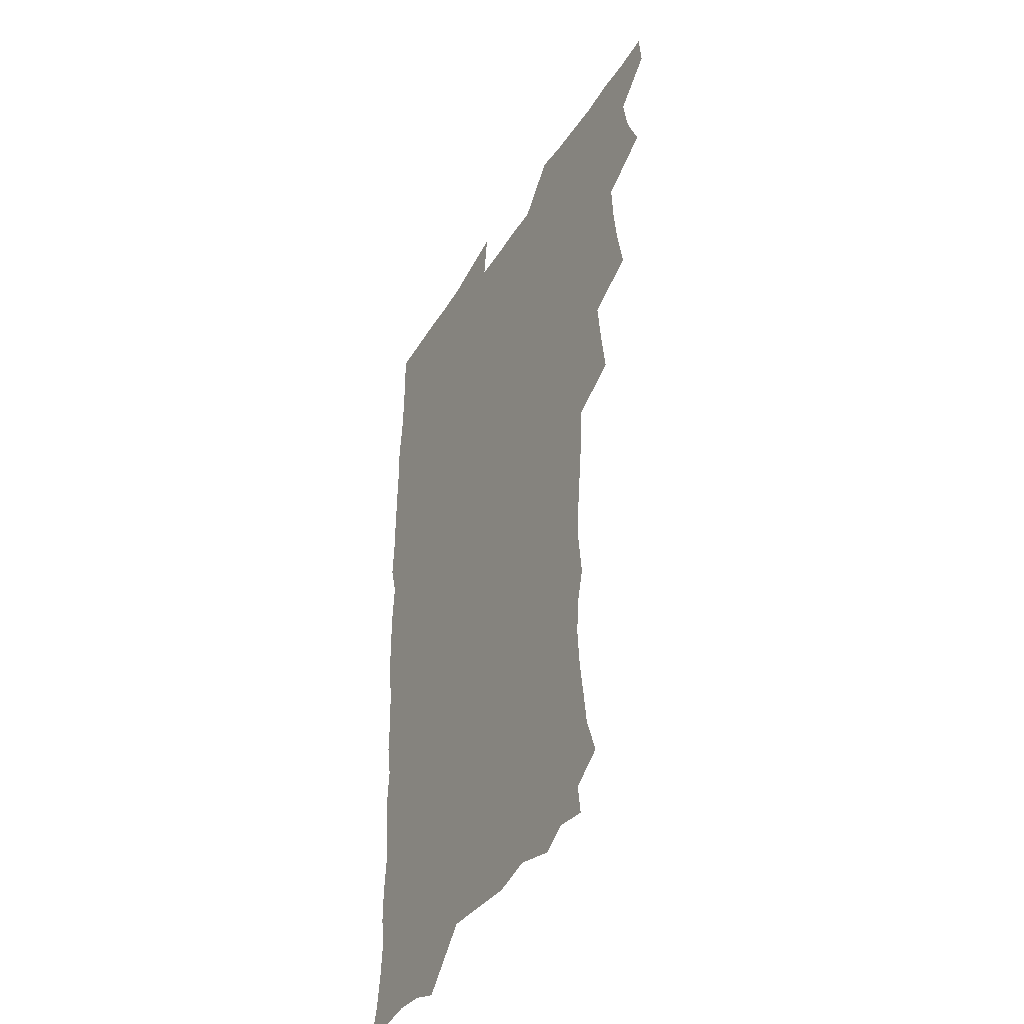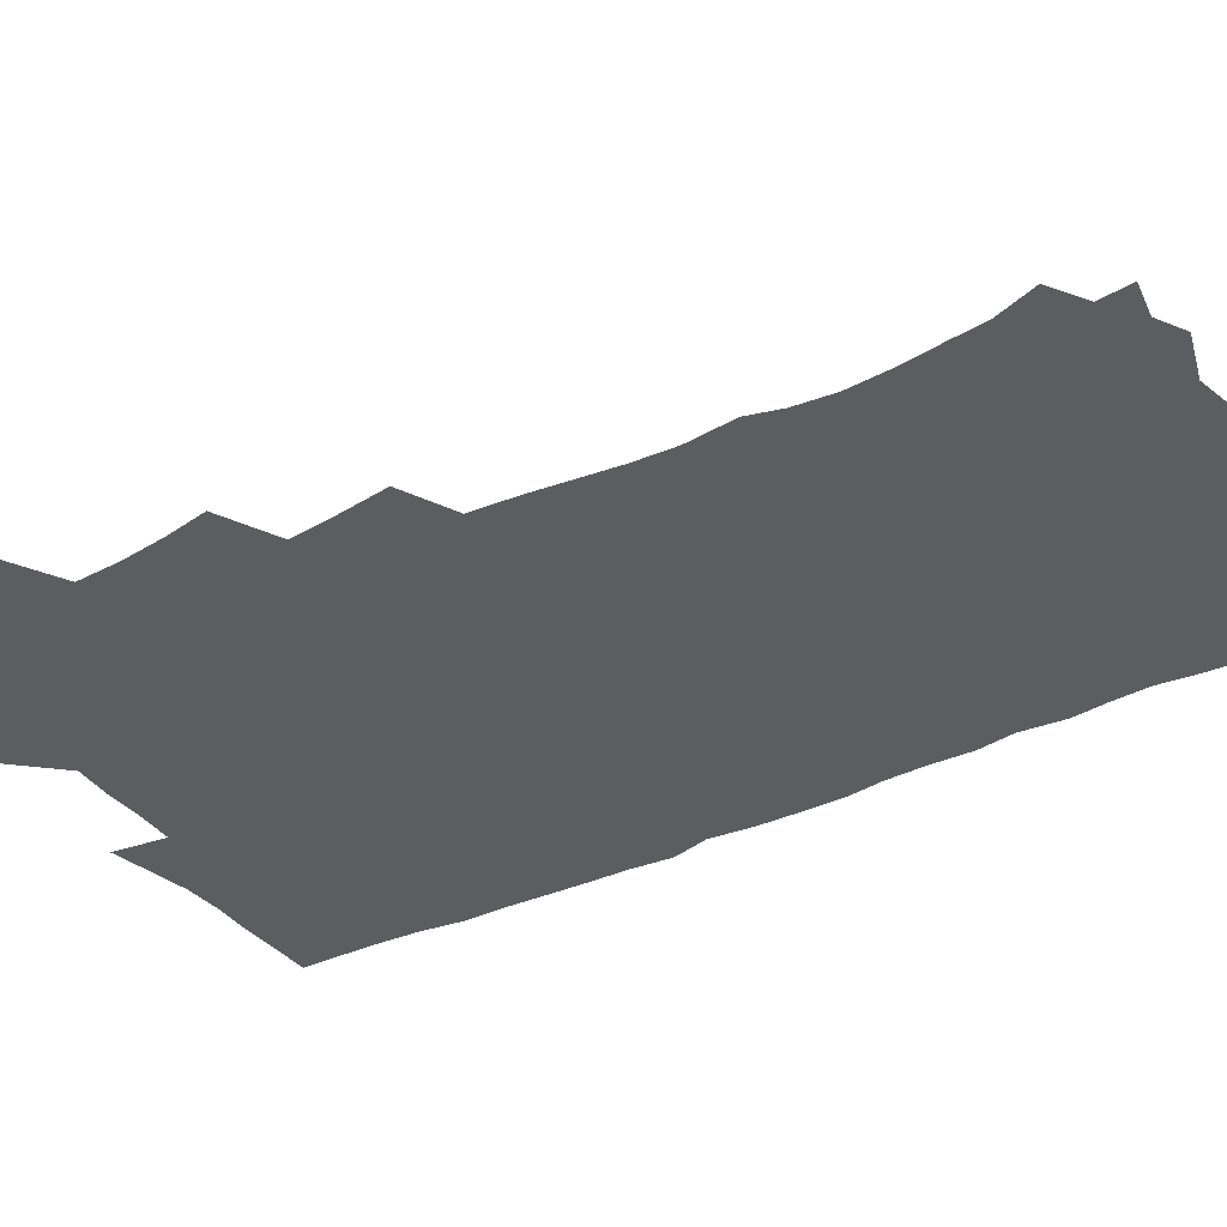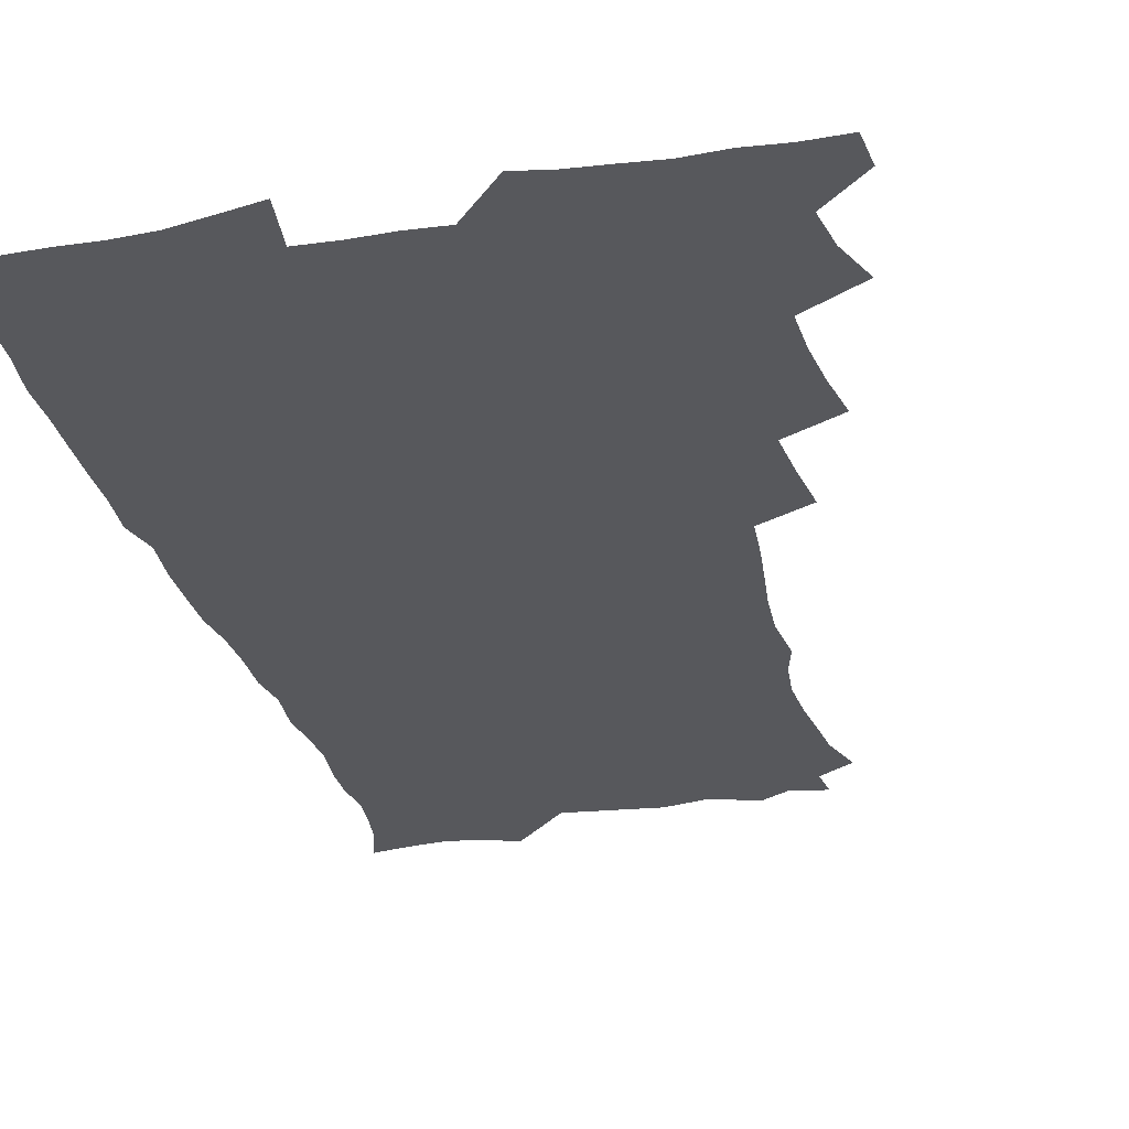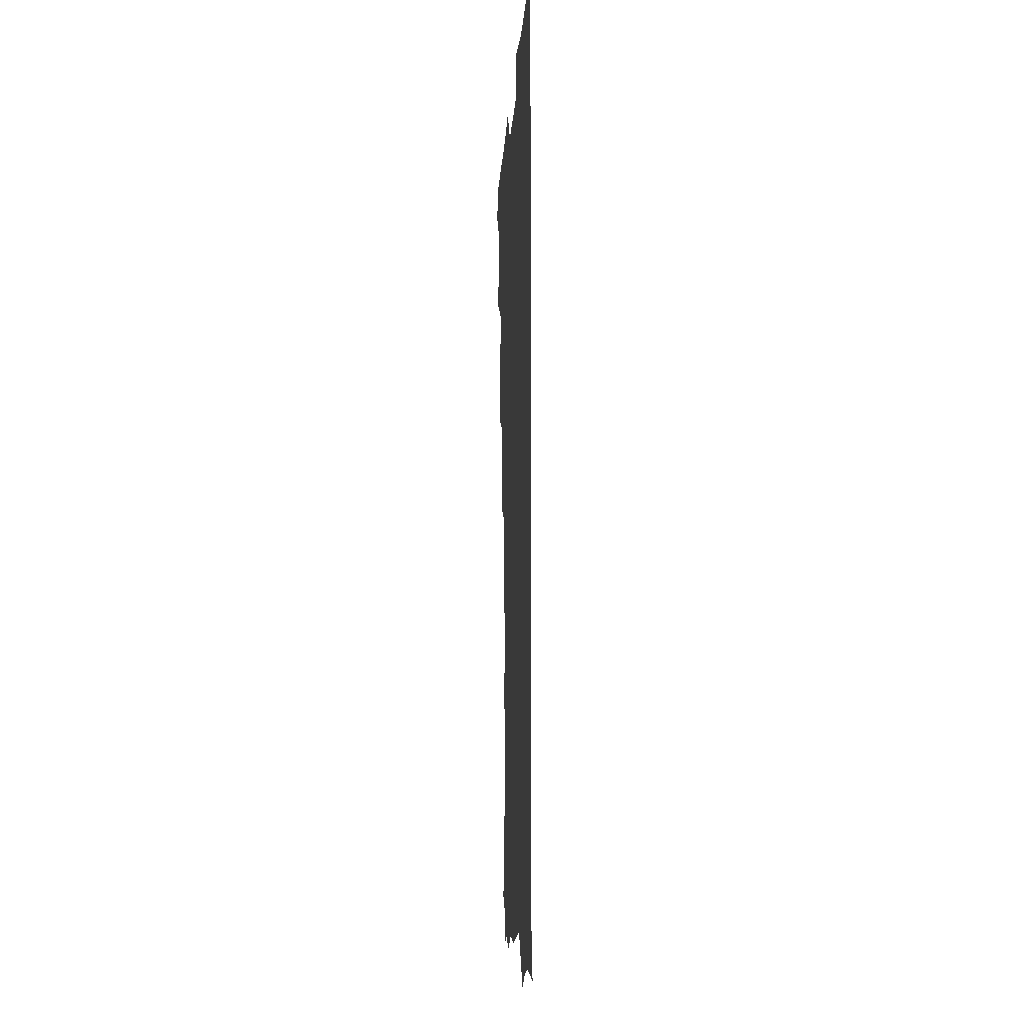
<metadata>
{"format":"obj","ext":"obj","renderer":"f3d","projection":"perspective","resolution":1024,"background":"white","views":[{"elev":-40.9,"azim":-118.8,"up":"+Y"},{"elev":-35.4,"azim":-58.1,"up":"+Z"},{"elev":-28.7,"azim":-166.3,"up":"+Z"},{"elev":-12.4,"azim":86.5,"up":"+Y"}]}
</metadata>
<code>
v 463.7 555 0
v 465.3 569.7 0
v 471.2 506.5 0
v 478.2 523.2 0
v 481.2 539.1 0
v 482.2 554.1 0
v 481.3 569.3 0
v 487.9 441.9 0
v 491.3 459.3 0
v 493.6 476.4 0
v 494.6 493.3 0
v 498.5 510.1 0
v 497.9 524.6 0
v 497.7 539.3 0
v 497.5 554 0
v 495.9 570.5 0
v 505.2 393.3 0
v 507.9 412 0
v 510 431 0
v 511.2 448 0
v 511.4 463.7 0
v 508.9 477.9 0
v 512.8 495.4 0
v 514.2 510.7 0
v 513.7 524.8 0
v 513.1 539.6 0
v 512.2 554.7 0
v 511.5 569.8 0
v 523.1 209.3 0
v 528.7 225.2 0
v 530.5 239.1 0
v 532.7 254.8 0
v 534 271.6 0
v 532.5 286.4 0
v 529.2 298.8 0
v 531.3 317.8 0
v 530.6 334 0
v 528.8 349.9 0
v 527 366.1 0
v 525.9 383.4 0
v 525.6 400.4 0
v 526.2 417.5 0
v 526.2 433.4 0
v 527.8 450.3 0
v 529 466.5 0
v 528.6 481.3 0
v 527.8 496 0
v 528 510.6 0
v 528.2 525.1 0
v 528.3 539.6 0
v 526.9 555.5 0
v 525.9 571.1 0
v 534.8 188.5 0
v 536.5 200.7 0
v 539.6 214.9 0
v 546.3 234 0
v 548.2 249.9 0
v 549.2 265.7 0
v 548.1 279.5 0
v 548 295.1 0
v 546.2 309.1 0
v 547.7 327.5 0
v 545.6 341.4 0
v 545 357.4 0
v 544.3 373.4 0
v 542.7 388.4 0
v 542.5 404.6 0
v 544.2 422.2 0
v 543.9 437.1 0
v 543.2 451.7 0
v 543.5 466.9 0
v 544.2 482.1 0
v 544.4 496.7 0
v 544.5 510.9 0
v 544.4 525.2 0
v 543 540.3 0
v 541.4 556.3 0
v 540 572.2 0
v 549.2 191.1 0
v 555 207 0
v 559.6 224.7 0
v 561.3 239.9 0
v 563.6 257.1 0
v 563.7 271.9 0
v 563 286 0
v 562.2 300.4 0
v 561.3 315.1 0
v 562 332.6 0
v 561 347.1 0
v 560.5 362.5 0
v 558.8 376.5 0
v 558.1 391.6 0
v 557.7 406.8 0
v 559 423.6 0
v 558.9 438.5 0
v 558.4 452.8 0
v 559.1 468.2 0
v 559.4 482.8 0
v 559.5 497.1 0
v 560 511.1 0
v 559.9 524.7 0
v 558.3 539.6 0
v 556.1 556.5 0
v 553.7 574.7 0
v 559.9 185.1 0
v 571.7 212 0
v 575 229.2 0
v 575.8 244 0
v 576.8 259.7 0
v 576.5 274 0
v 576.3 288.9 0
v 575.5 303 0
v 575.6 319.4 0
v 575.3 334.8 0
v 575.2 350.3 0
v 574.8 365.2 0
v 574.2 379.9 0
v 574.1 395.3 0
v 573.9 410.2 0
v 573.2 424.2 0
v 573.2 439 0
v 573 453.5 0
v 574 469.1 0
v 573.5 482.9 0
v 574.1 497.5 0
v 574.3 511.3 0
v 573.8 525.1 0
v 572.7 539.7 0
v 571.2 555.4 0
v 578.8 190.8 0
v 587.1 215.1 0
v 589.9 233.4 0
v 589.7 246.5 0
v 590 261.6 0
v 590 276.6 0
v 589.3 290.2 0
v 589.1 305.4 0
v 588.9 320.8 0
v 588.6 335.7 0
v 588.7 352.3 0
v 588.4 365.7 0
v 588.5 381.8 0
v 588.3 396.5 0
v 588 411 0
v 588.4 426.3 0
v 587.4 439.8 0
v 588.1 455.2 0
v 588.2 469.5 0
v 588 483.5 0
v 588 497.5 0
v 588.1 511.5 0
v 587.8 525.7 0
v 587 540.6 0
v 585.8 556.2 0
v 595.6 187.4 0
v 601.4 214.9 0
v 602.7 231.9 0
v 602.7 246 0
v 603.1 262.3 0
v 603.2 277.9 0
v 602.9 292.6 0
v 602.8 307.9 0
v 602.7 323.2 0
v 602.3 337.3 0
v 602 350.6 0
v 602 366.7 0
v 602.2 382.2 0
v 602.1 397.3 0
v 602 411.3 0
v 602.2 427.1 0
v 601.8 440.6 0
v 602.3 456 0
v 602.2 469.7 0
v 602 483.5 0
v 601.9 497.2 0
v 602.3 511.5 0
v 602.2 525.7 0
v 602.1 540.1 0
v 601.2 555.7 0
v 614.5 189.5 0
v 615.9 213.2 0
v 616.3 232.8 0
v 616.4 247.8 0
v 616.3 262.6 0
v 616.3 278.9 0
v 616.1 292.6 0
v 616 307.9 0
v 615.9 322.8 0
v 615.8 337.9 0
v 615.6 352 0
v 615.5 367.7 0
v 616.1 380.9 0
v 615.9 396.5 0
v 615.9 410.9 0
v 615.9 426.8 0
v 615.9 441.3 0
v 616 455.8 0
v 616.2 469.8 0
v 616.5 483.8 0
v 616.9 497.8 0
v 616.5 511.8 0
v 616.6 525.7 0
v 616.7 539.8 0
v 616.1 556.3 0
v 613.6 577.4 0
v 632.7 191.5 0
v 630.5 214.6 0
v 629.9 231.9 0
v 629.5 248.5 0
v 629.5 262.8 0
v 629.3 279 0
v 629.2 293.2 0
v 629.1 308.5 0
v 629.3 322.9 0
v 629.2 338.5 0
v 629.1 353.2 0
v 629.5 365.6 0
v 629.6 382.8 0
v 629.5 397.5 0
v 629.8 411 0
v 629.7 426.4 0
v 629.8 441 0
v 629.7 455.8 0
v 630.1 469.4 0
v 630.9 482.9 0
v 630.7 498.1 0
v 630.8 511.8 0
v 631 525.6 0
v 630.9 540.1 0
v 631 554.6 0
v 628.8 574.2 0
v 653.5 169.8 0
v 647 194.2 0
v 644.8 213.4 0
v 643.5 231.1 0
v 643 246.5 0
v 642.4 263.9 0
v 642.2 278.9 0
v 642.3 293 0
v 642.9 306 0
v 642.1 324.6 0
v 642.6 337.5 0
v 642.4 353.1 0
v 642.9 367 0
v 643.2 381.5 0
v 643 396.3 0
v 644.1 409.5 0
v 643.4 426.3 0
v 644 440.1 0
v 644 454.6 0
v 644.4 468.7 0
v 644.8 482.9 0
v 644.9 497.7 0
v 645.3 511.7 0
v 645.3 525.8 0
v 645.4 540.3 0
v 645.3 554.9 0
v 644.8 571 0
v 666.8 174.8 0
v 661.9 193.4 0
v 658.8 212.3 0
v 656.9 230 0
v 656.4 245.3 0
v 655.5 261.9 0
v 655.7 276.4 0
v 655 292.5 0
v 656.1 305.5 0
v 655.6 322 0
v 655.7 336.9 0
v 656 351.5 0
v 656.9 365 0
v 656.8 380.4 0
v 658.4 393.6 0
v 657.5 410.3 0
v 657.5 425 0
v 658.1 439.1 0
v 658.4 453.4 0
v 658.4 468.1 0
v 659.1 481.9 0
v 658.2 498.3 0
v 659.3 511.5 0
v 659.8 525.7 0
v 660 540.1 0
v 660.1 555.2 0
v 660.2 570.1 0
v 680.3 176.5 0
v 676.1 193 0
v 673.5 209.3 0
v 671.5 226.1 0
v 670.1 242.7 0
v 670.6 256.7 0
v 669.6 273.2 0
v 669.6 288.2 0
v 669.8 303 0
v 669.4 318.8 0
v 671.7 331.5 0
v 670.3 348.7 0
v 670.2 363.9 0
v 671.2 377.9 0
v 672.4 392 0
v 672.2 407.8 0
v 673.3 421.9 0
v 672.8 437.4 0
v 672.6 452.5 0
v 673.1 466.9 0
v 673.4 481.6 0
v 672.9 496.7 0
v 674.8 510.7 0
v 674.2 525.9 0
v 674.2 539.8 0
v 675.1 555 0
v 675.3 570.5 0
v 694.7 175 0
v 691.5 189.6 0
v 687.3 207.3 0
v 685.5 222.9 0
v 685.4 237.2 0
v 684.4 252.9 0
v 684.5 267.7 0
v 685.1 282.2 0
v 684.5 298.4 0
v 683.7 314.7 0
v 685.2 328.7 0
v 686 343.4 0
v 685.6 359.3 0
v 688.4 372.7 0
v 686.9 389.5 0
v 688.3 403.9 0
v 688.3 419.4 0
v 687.5 435.5 0
v 687.3 450.5 0
v 688.8 464.7 0
v 689.4 479.6 0
v 690.6 494.4 0
v 689.3 510.4 0
v 690 525 0
v 690.2 539.9 0
v 690 554.7 0
v 690.5 570.1 0
v 709.2 172.4 0
v 704.6 188.2 0
v 702.5 202.2 0
v 701.3 216.2 0
v 703.1 228.2 0
v 703 242.6 0
v 701.4 259 0
v 702.4 273.1 0
v 704.2 287 0
v 702.7 304.3 0
v 705.1 318.3 0
v 704.8 334.6 0
v 705.5 350.2 0
v 707.7 364.6 0
v 707.9 380.5 0
v 707.8 396.4 0
v 706.3 413.6 0
v 710.3 427.6 0
v 709.1 444 0
v 709.1 459.7 0
v 708.7 475.4 0
v 708.2 491.3 0
v 708.4 507 0
v 706.4 523.8 0
v 705.8 539.6 0
v 705.8 554.8 0
v 705.9 569.9 0
v 706 586 0
f 5 6 1
f 1 6 2
f 6 7 2
f 11 12 3
f 3 12 4
f 12 13 4
f 4 13 5
f 13 14 5
f 5 14 6
f 14 15 6
f 6 15 7
f 15 16 7
f 19 20 8
f 8 20 9
f 20 21 9
f 9 21 10
f 21 22 10
f 10 22 11
f 22 23 11
f 11 23 12
f 23 24 12
f 12 24 13
f 24 25 13
f 13 25 14
f 25 26 14
f 14 26 15
f 26 27 15
f 15 27 16
f 27 28 16
f 40 41 17
f 17 41 18
f 41 42 18
f 18 42 19
f 42 43 19
f 19 43 20
f 43 44 20
f 20 44 21
f 44 45 21
f 21 45 22
f 45 46 22
f 22 46 23
f 46 47 23
f 23 47 24
f 47 48 24
f 24 48 25
f 48 49 25
f 25 49 26
f 49 50 26
f 26 50 27
f 50 51 27
f 27 51 28
f 51 52 28
f 54 55 29
f 29 55 30
f 55 56 30
f 30 56 31
f 56 57 31
f 31 57 32
f 57 58 32
f 32 58 33
f 58 59 33
f 33 59 34
f 59 60 34
f 34 60 35
f 60 61 35
f 35 61 36
f 61 62 36
f 36 62 37
f 62 63 37
f 37 63 38
f 63 64 38
f 38 64 39
f 64 65 39
f 39 65 40
f 65 66 40
f 40 66 41
f 66 67 41
f 41 67 42
f 67 68 42
f 42 68 43
f 68 69 43
f 43 69 44
f 69 70 44
f 44 70 45
f 70 71 45
f 45 71 46
f 71 72 46
f 46 72 47
f 72 73 47
f 47 73 48
f 73 74 48
f 48 74 49
f 74 75 49
f 49 75 50
f 75 76 50
f 50 76 51
f 76 77 51
f 51 77 52
f 77 78 52
f 53 79 54
f 79 80 54
f 54 80 55
f 80 81 55
f 55 81 56
f 81 82 56
f 56 82 57
f 82 83 57
f 57 83 58
f 83 84 58
f 58 84 59
f 84 85 59
f 59 85 60
f 85 86 60
f 60 86 61
f 86 87 61
f 61 87 62
f 87 88 62
f 62 88 63
f 88 89 63
f 63 89 64
f 89 90 64
f 64 90 65
f 90 91 65
f 65 91 66
f 91 92 66
f 66 92 67
f 92 93 67
f 67 93 68
f 93 94 68
f 68 94 69
f 94 95 69
f 69 95 70
f 95 96 70
f 70 96 71
f 96 97 71
f 71 97 72
f 97 98 72
f 72 98 73
f 98 99 73
f 73 99 74
f 99 100 74
f 74 100 75
f 100 101 75
f 75 101 76
f 101 102 76
f 76 102 77
f 102 103 77
f 77 103 78
f 103 104 78
f 79 105 80
f 105 106 80
f 80 106 81
f 106 107 81
f 81 107 82
f 107 108 82
f 82 108 83
f 108 109 83
f 83 109 84
f 109 110 84
f 84 110 85
f 110 111 85
f 85 111 86
f 111 112 86
f 86 112 87
f 112 113 87
f 87 113 88
f 113 114 88
f 88 114 89
f 114 115 89
f 89 115 90
f 115 116 90
f 90 116 91
f 116 117 91
f 91 117 92
f 117 118 92
f 92 118 93
f 118 119 93
f 93 119 94
f 119 120 94
f 94 120 95
f 120 121 95
f 95 121 96
f 121 122 96
f 96 122 97
f 122 123 97
f 97 123 98
f 123 124 98
f 98 124 99
f 124 125 99
f 99 125 100
f 125 126 100
f 100 126 101
f 126 127 101
f 101 127 102
f 127 128 102
f 102 128 103
f 128 129 103
f 103 129 104
f 105 130 106
f 130 131 106
f 106 131 107
f 131 132 107
f 107 132 108
f 132 133 108
f 108 133 109
f 133 134 109
f 109 134 110
f 134 135 110
f 110 135 111
f 135 136 111
f 111 136 112
f 136 137 112
f 112 137 113
f 137 138 113
f 113 138 114
f 138 139 114
f 114 139 115
f 139 140 115
f 115 140 116
f 140 141 116
f 116 141 117
f 141 142 117
f 117 142 118
f 142 143 118
f 118 143 119
f 143 144 119
f 119 144 120
f 144 145 120
f 120 145 121
f 145 146 121
f 121 146 122
f 146 147 122
f 122 147 123
f 147 148 123
f 123 148 124
f 148 149 124
f 124 149 125
f 149 150 125
f 125 150 126
f 150 151 126
f 126 151 127
f 151 152 127
f 127 152 128
f 152 153 128
f 128 153 129
f 153 154 129
f 130 155 131
f 155 156 131
f 131 156 132
f 156 157 132
f 132 157 133
f 157 158 133
f 133 158 134
f 158 159 134
f 134 159 135
f 159 160 135
f 135 160 136
f 160 161 136
f 136 161 137
f 161 162 137
f 137 162 138
f 162 163 138
f 138 163 139
f 163 164 139
f 139 164 140
f 164 165 140
f 140 165 141
f 165 166 141
f 141 166 142
f 166 167 142
f 142 167 143
f 167 168 143
f 143 168 144
f 168 169 144
f 144 169 145
f 169 170 145
f 145 170 146
f 170 171 146
f 146 171 147
f 171 172 147
f 147 172 148
f 172 173 148
f 148 173 149
f 173 174 149
f 149 174 150
f 174 175 150
f 150 175 151
f 175 176 151
f 151 176 152
f 176 177 152
f 152 177 153
f 177 178 153
f 153 178 154
f 178 179 154
f 155 180 156
f 180 181 156
f 156 181 157
f 181 182 157
f 157 182 158
f 182 183 158
f 158 183 159
f 183 184 159
f 159 184 160
f 184 185 160
f 160 185 161
f 185 186 161
f 161 186 162
f 186 187 162
f 162 187 163
f 187 188 163
f 163 188 164
f 188 189 164
f 164 189 165
f 189 190 165
f 165 190 166
f 190 191 166
f 166 191 167
f 191 192 167
f 167 192 168
f 192 193 168
f 168 193 169
f 193 194 169
f 169 194 170
f 194 195 170
f 170 195 171
f 195 196 171
f 171 196 172
f 196 197 172
f 172 197 173
f 197 198 173
f 173 198 174
f 198 199 174
f 174 199 175
f 199 200 175
f 175 200 176
f 200 201 176
f 176 201 177
f 201 202 177
f 177 202 178
f 202 203 178
f 178 203 179
f 203 204 179
f 180 206 181
f 206 207 181
f 181 207 182
f 207 208 182
f 182 208 183
f 208 209 183
f 183 209 184
f 209 210 184
f 184 210 185
f 210 211 185
f 185 211 186
f 211 212 186
f 186 212 187
f 212 213 187
f 187 213 188
f 213 214 188
f 188 214 189
f 214 215 189
f 189 215 190
f 215 216 190
f 190 216 191
f 216 217 191
f 191 217 192
f 217 218 192
f 192 218 193
f 218 219 193
f 193 219 194
f 219 220 194
f 194 220 195
f 220 221 195
f 195 221 196
f 221 222 196
f 196 222 197
f 222 223 197
f 197 223 198
f 223 224 198
f 198 224 199
f 224 225 199
f 199 225 200
f 225 226 200
f 200 226 201
f 226 227 201
f 201 227 202
f 227 228 202
f 202 228 203
f 228 229 203
f 203 229 204
f 229 230 204
f 204 230 205
f 230 231 205
f 232 233 206
f 206 233 207
f 233 234 207
f 207 234 208
f 234 235 208
f 208 235 209
f 235 236 209
f 209 236 210
f 236 237 210
f 210 237 211
f 237 238 211
f 211 238 212
f 238 239 212
f 212 239 213
f 239 240 213
f 213 240 214
f 240 241 214
f 214 241 215
f 241 242 215
f 215 242 216
f 242 243 216
f 216 243 217
f 243 244 217
f 217 244 218
f 244 245 218
f 218 245 219
f 245 246 219
f 219 246 220
f 246 247 220
f 220 247 221
f 247 248 221
f 221 248 222
f 248 249 222
f 222 249 223
f 249 250 223
f 223 250 224
f 250 251 224
f 224 251 225
f 251 252 225
f 225 252 226
f 252 253 226
f 226 253 227
f 253 254 227
f 227 254 228
f 254 255 228
f 228 255 229
f 255 256 229
f 229 256 230
f 256 257 230
f 230 257 231
f 257 258 231
f 232 259 233
f 259 260 233
f 233 260 234
f 260 261 234
f 234 261 235
f 261 262 235
f 235 262 236
f 262 263 236
f 236 263 237
f 263 264 237
f 237 264 238
f 264 265 238
f 238 265 239
f 265 266 239
f 239 266 240
f 266 267 240
f 240 267 241
f 267 268 241
f 241 268 242
f 268 269 242
f 242 269 243
f 269 270 243
f 243 270 244
f 270 271 244
f 244 271 245
f 271 272 245
f 245 272 246
f 272 273 246
f 246 273 247
f 273 274 247
f 247 274 248
f 274 275 248
f 248 275 249
f 275 276 249
f 249 276 250
f 276 277 250
f 250 277 251
f 277 278 251
f 251 278 252
f 278 279 252
f 252 279 253
f 279 280 253
f 253 280 254
f 280 281 254
f 254 281 255
f 281 282 255
f 255 282 256
f 282 283 256
f 256 283 257
f 283 284 257
f 257 284 258
f 284 285 258
f 259 286 260
f 286 287 260
f 260 287 261
f 287 288 261
f 261 288 262
f 288 289 262
f 262 289 263
f 289 290 263
f 263 290 264
f 290 291 264
f 264 291 265
f 291 292 265
f 265 292 266
f 292 293 266
f 266 293 267
f 293 294 267
f 267 294 268
f 294 295 268
f 268 295 269
f 295 296 269
f 269 296 270
f 296 297 270
f 270 297 271
f 297 298 271
f 271 298 272
f 298 299 272
f 272 299 273
f 299 300 273
f 273 300 274
f 300 301 274
f 274 301 275
f 301 302 275
f 275 302 276
f 302 303 276
f 276 303 277
f 303 304 277
f 277 304 278
f 304 305 278
f 278 305 279
f 305 306 279
f 279 306 280
f 306 307 280
f 280 307 281
f 307 308 281
f 281 308 282
f 308 309 282
f 282 309 283
f 309 310 283
f 283 310 284
f 310 311 284
f 284 311 285
f 311 312 285
f 286 313 287
f 313 314 287
f 287 314 288
f 314 315 288
f 288 315 289
f 315 316 289
f 289 316 290
f 316 317 290
f 290 317 291
f 317 318 291
f 291 318 292
f 318 319 292
f 292 319 293
f 319 320 293
f 293 320 294
f 320 321 294
f 294 321 295
f 321 322 295
f 295 322 296
f 322 323 296
f 296 323 297
f 323 324 297
f 297 324 298
f 324 325 298
f 298 325 299
f 325 326 299
f 299 326 300
f 326 327 300
f 300 327 301
f 327 328 301
f 301 328 302
f 328 329 302
f 302 329 303
f 329 330 303
f 303 330 304
f 330 331 304
f 304 331 305
f 331 332 305
f 305 332 306
f 332 333 306
f 306 333 307
f 333 334 307
f 307 334 308
f 334 335 308
f 308 335 309
f 335 336 309
f 309 336 310
f 336 337 310
f 310 337 311
f 337 338 311
f 311 338 312
f 338 339 312
f 313 340 314
f 340 341 314
f 314 341 315
f 341 342 315
f 315 342 316
f 342 343 316
f 316 343 317
f 343 344 317
f 317 344 318
f 344 345 318
f 318 345 319
f 345 346 319
f 319 346 320
f 346 347 320
f 320 347 321
f 347 348 321
f 321 348 322
f 348 349 322
f 322 349 323
f 349 350 323
f 323 350 324
f 350 351 324
f 324 351 325
f 351 352 325
f 325 352 326
f 352 353 326
f 326 353 327
f 353 354 327
f 327 354 328
f 354 355 328
f 328 355 329
f 355 356 329
f 329 356 330
f 356 357 330
f 330 357 331
f 357 358 331
f 331 358 332
f 358 359 332
f 332 359 333
f 359 360 333
f 333 360 334
f 360 361 334
f 334 361 335
f 361 362 335
f 335 362 336
f 362 363 336
f 336 363 337
f 363 364 337
f 337 364 338
f 364 365 338
f 338 365 339
f 365 366 339

</code>
